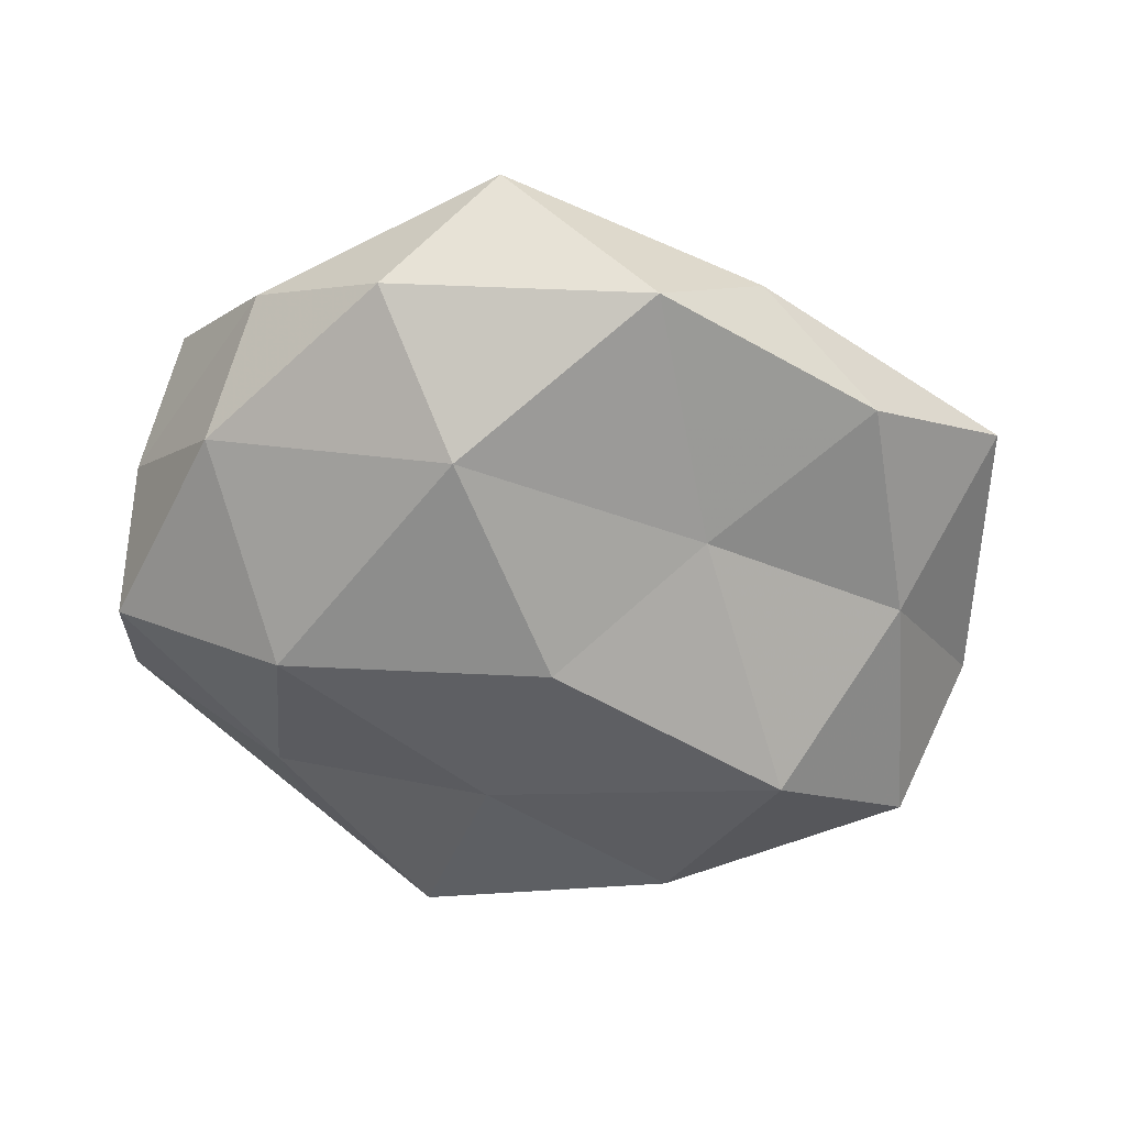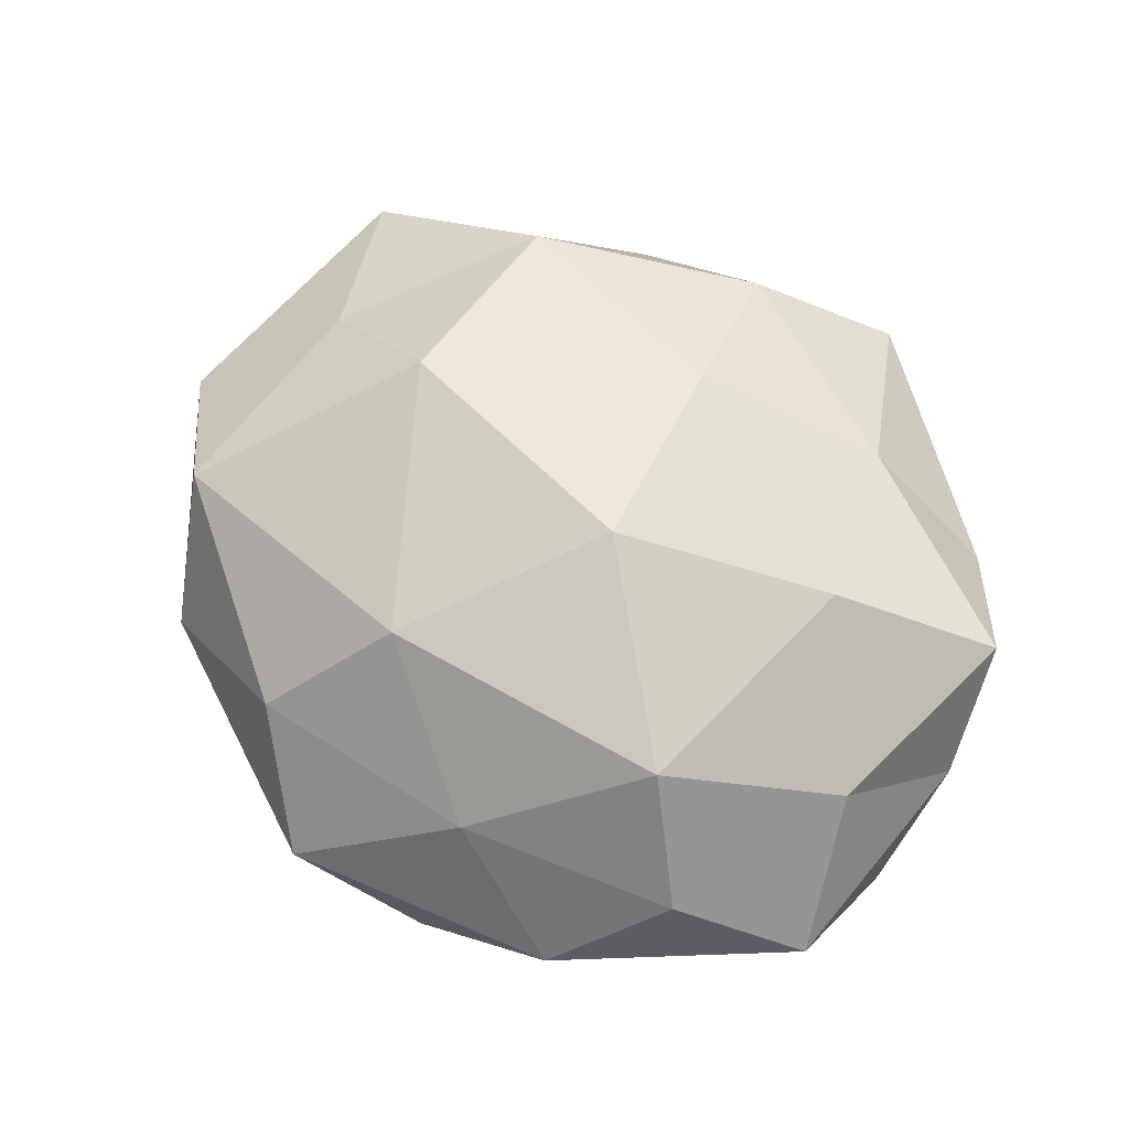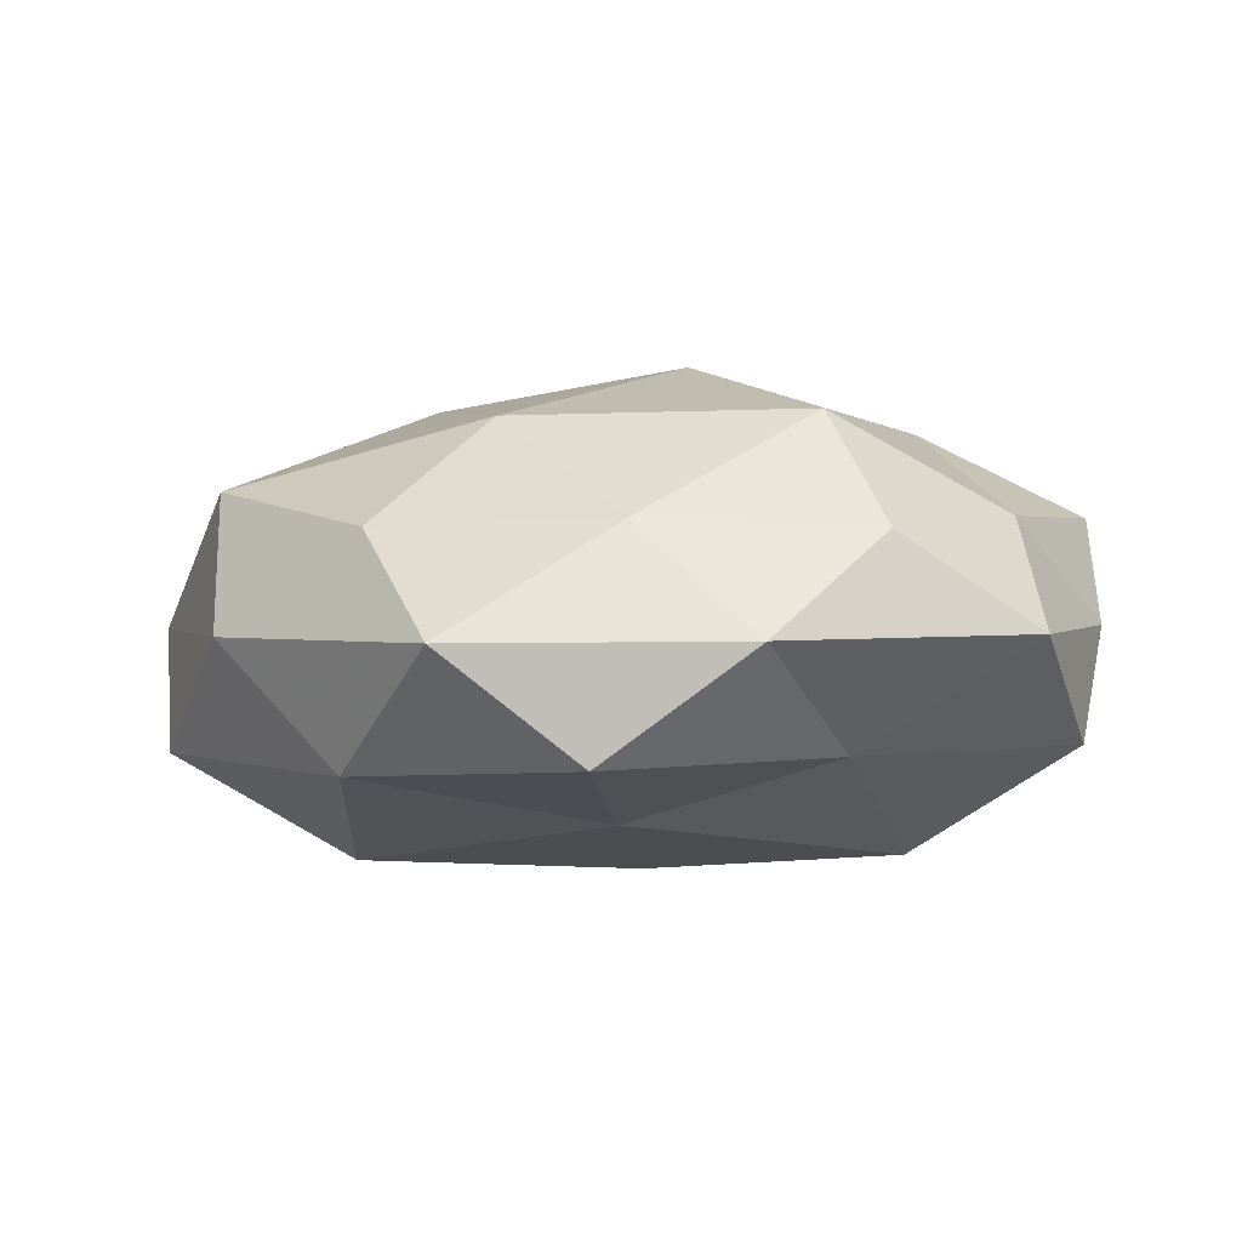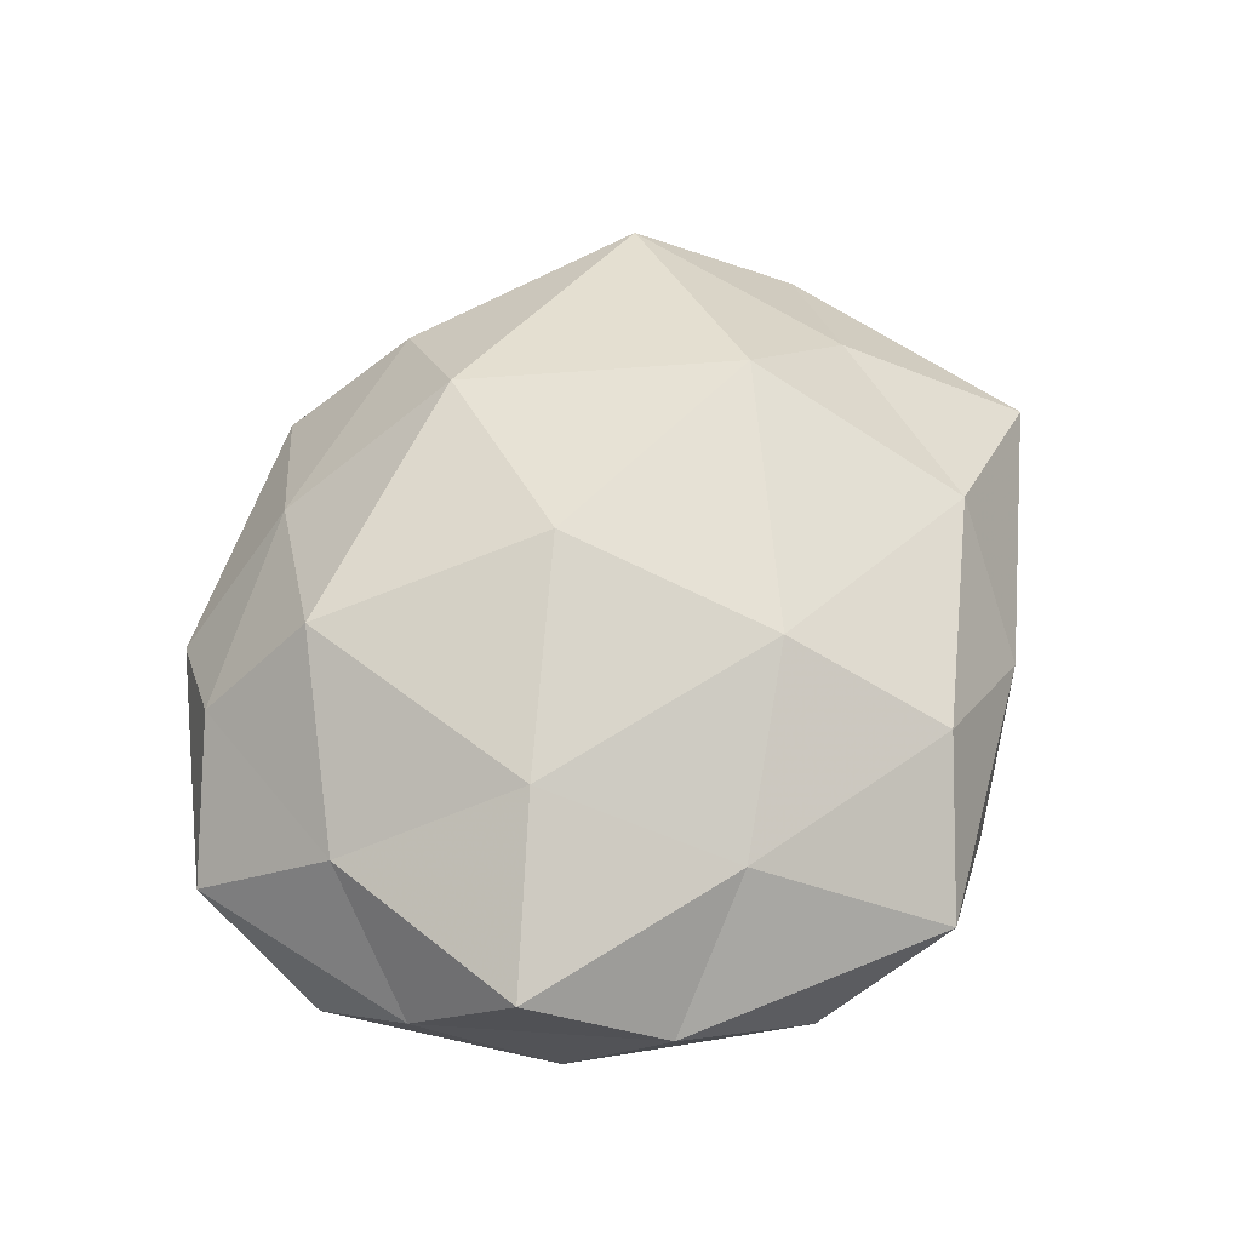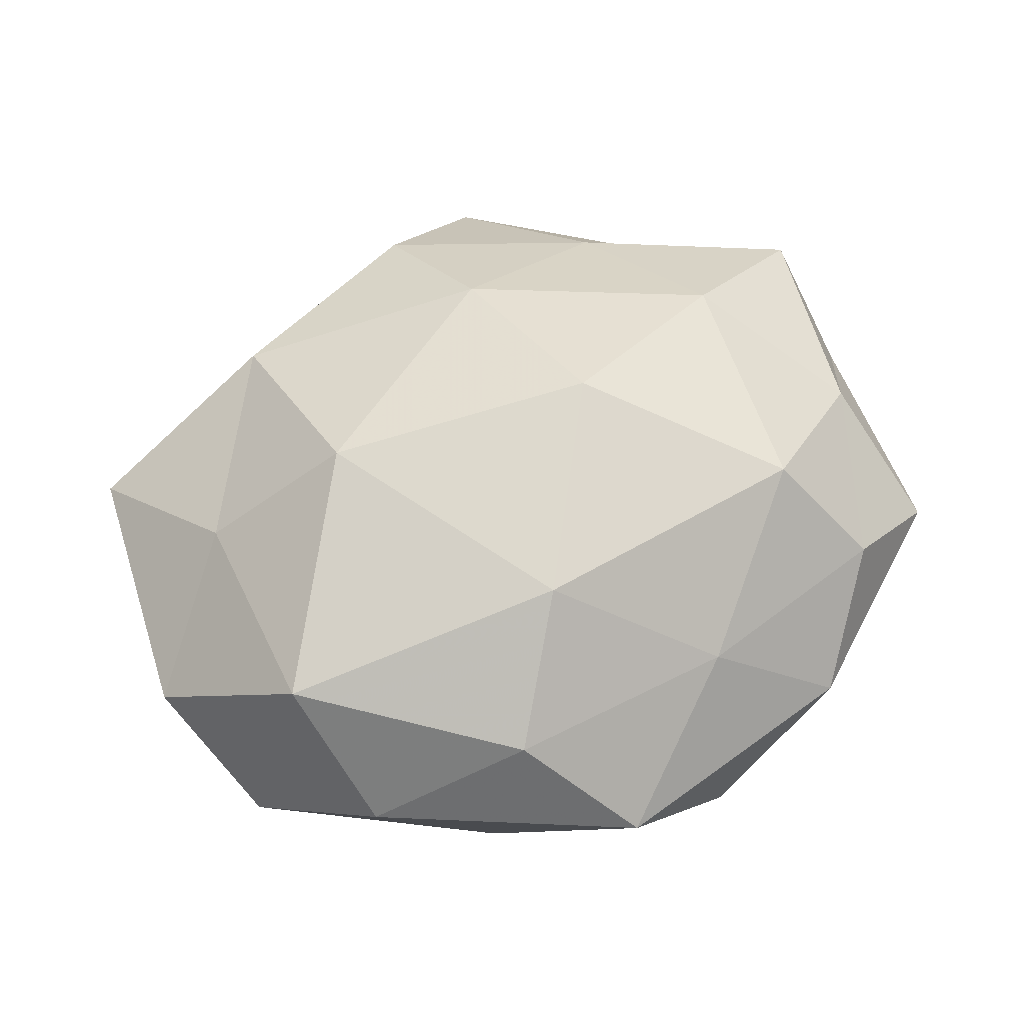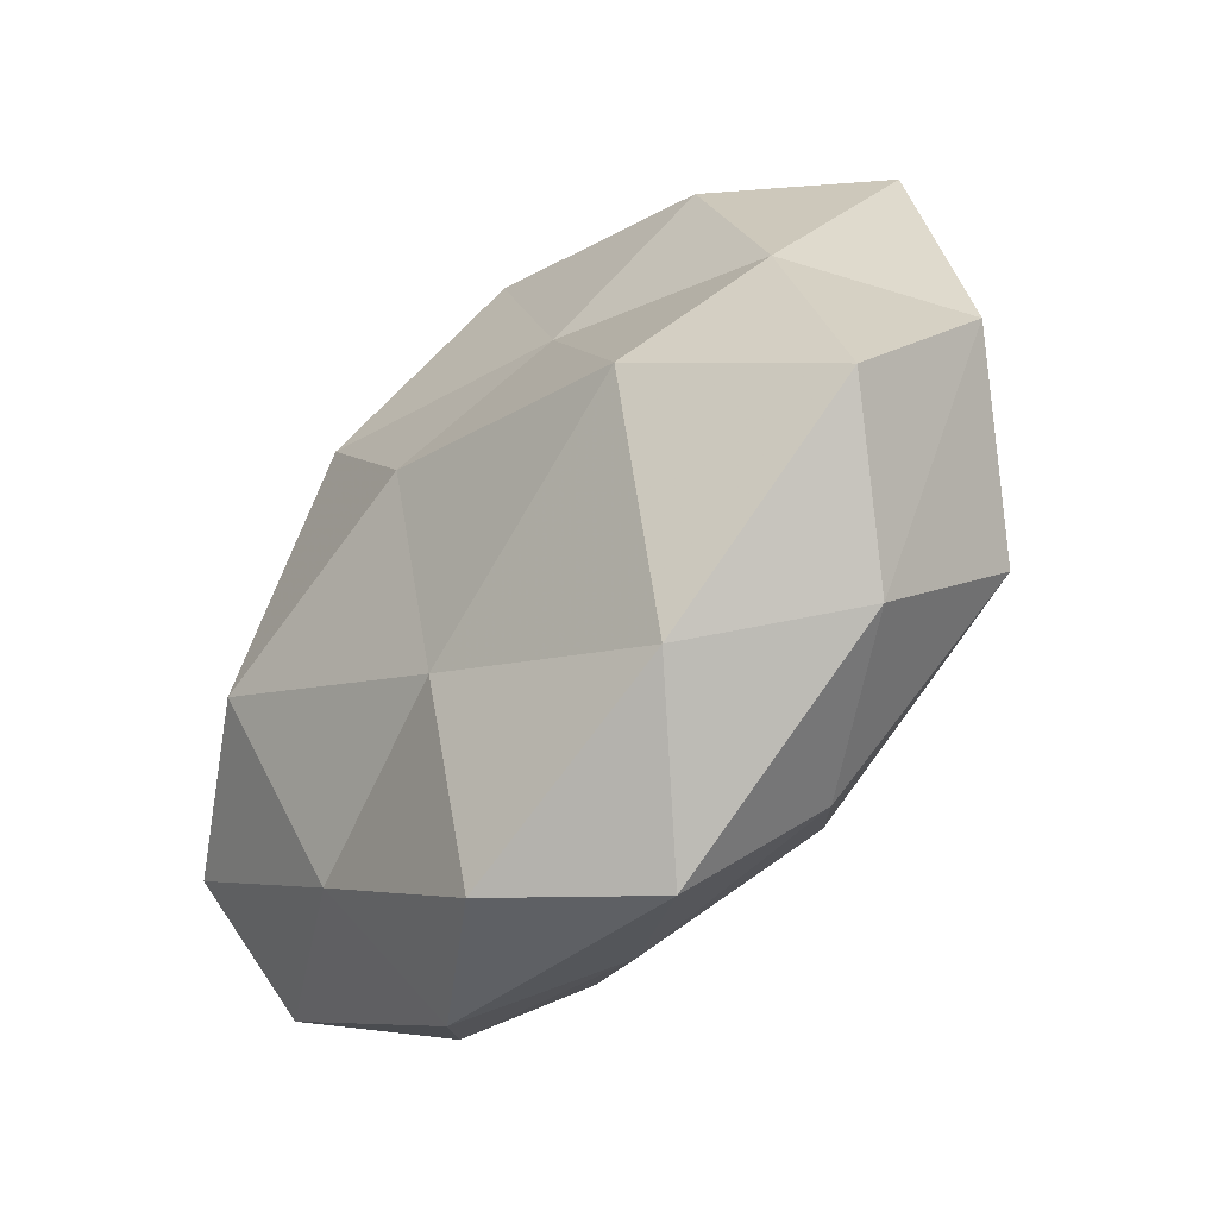
<metadata>
{"format":"obj","ext":"obj","renderer":"f3d","projection":"perspective","resolution":1024,"background":"white","views":[{"elev":-56.6,"azim":162.5,"up":"+Z"},{"elev":68.2,"azim":27.8,"up":"+Z"},{"elev":-0.4,"azim":8.7,"up":"+Z"},{"elev":58.6,"azim":112.3,"up":"+Z"},{"elev":56.9,"azim":-32.9,"up":"+Z"},{"elev":-44.7,"azim":-133.5,"up":"+Y"}]}
</metadata>
<code>
v 0.02045 0.02409 -0.006752
v 0.004088 -0.002486 0.01929
v 0.03255 -0.009445 -0.007997
v -0.02699 -0.01862 -0.0005575
v -0.009085 -0.03118 -0.0009725
v -0.02636 0.009379 -0.008143
v 0.01253 -0.02944 -0.000824
v -0.02915 -0.0101 0.009973
v -0.01833 0.02513 -0.006868
v -0.03081 0.02196 0.0009882
v -0.03665 0.0006735 0.0001477
v 0.0006435 -0.01411 -0.0136
v 0.0279 -0.009202 0.007912
v -0.03347 -0.008566 -0.009036
v 0.01803 0.01728 0.00878
v -0.01511 0.02149 0.01026
v 0.02852 0.01635 0.0009968
v 0.02957 0.008284 -0.008332
v -0.02054 -0.003941 -0.01712
v -0.01609 0.004153 0.0168
v 0.003483 0.01418 0.01487
v -0.0265 0.008166 0.007965
v 0.01346 0.0314 0.001518
v 0.03015 -0.01945 -0.0003731
v 0.02054 0.002614 0.01451
v 0.002966 -0.02493 0.00722
v 0.001251 -0.02986 -0.009096
v 0.002736 0.02674 0.008832
v -0.008449 0.02869 0.001331
v 0.0008544 0.03028 -0.008416
v 0.03402 -0.001179 0.0003437
v 5.06e-05 0.001714 -0.01797
v -0.00873 0.01292 -0.01181
v 0.02004 -0.02289 0.00656
v -0.007604 -0.01578 0.01477
v 0.01704 -0.01946 -0.008508
v 0.0331 0.00686 0.008388
v 0.01999 -0.004795 -0.01615
v 0.01511 -0.01648 0.01493
v -0.01724 -0.02155 -0.01001
v -0.01525 -0.02325 0.006826
v 0.01198 0.01562 -0.01475
f 6 10 9
f 4 8 11
f 11 10 6
f 14 4 11
f 14 11 6
f 17 18 1
f 14 6 19
f 2 21 20
f 21 16 20
f 11 8 22
f 11 22 10
f 10 22 16
f 22 8 20
f 20 16 22
f 17 1 23
f 17 23 15
f 25 21 2
f 15 21 25
f 5 7 26
f 5 27 7
f 15 28 21
f 21 28 16
f 15 23 28
f 9 10 29
f 10 16 29
f 29 16 28
f 28 23 29
f 23 1 30
f 29 30 9
f 23 30 29
f 31 3 18
f 31 18 17
f 31 24 3
f 13 24 31
f 19 32 12
f 6 9 33
f 6 33 19
f 33 9 30
f 19 33 32
f 24 34 7
f 13 34 24
f 26 7 34
f 20 35 2
f 8 35 20
f 3 24 36
f 24 7 36
f 36 7 27
f 27 12 36
f 37 17 15
f 37 25 13
f 37 15 25
f 37 13 31
f 37 31 17
f 18 3 38
f 12 32 38
f 36 38 3
f 12 38 36
f 25 2 39
f 25 39 13
f 13 39 34
f 34 39 26
f 39 2 35
f 39 35 26
f 40 5 4
f 14 40 4
f 19 12 40
f 14 19 40
f 40 27 5
f 40 12 27
f 4 5 41
f 4 41 8
f 41 5 26
f 8 41 35
f 26 35 41
f 1 18 42
f 42 30 1
f 33 30 42
f 32 33 42
f 18 38 42
f 42 38 32

</code>
